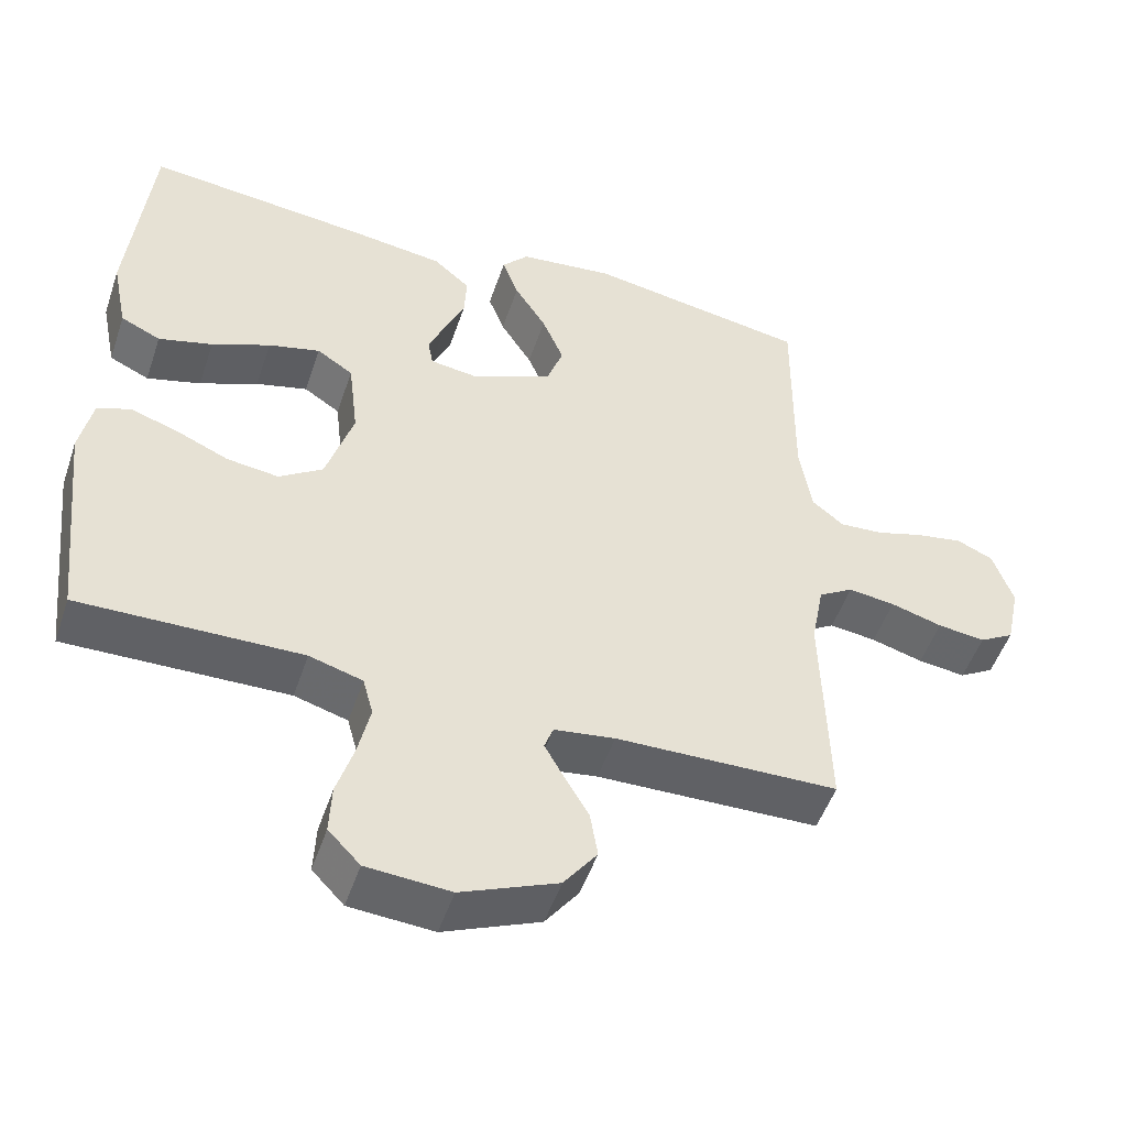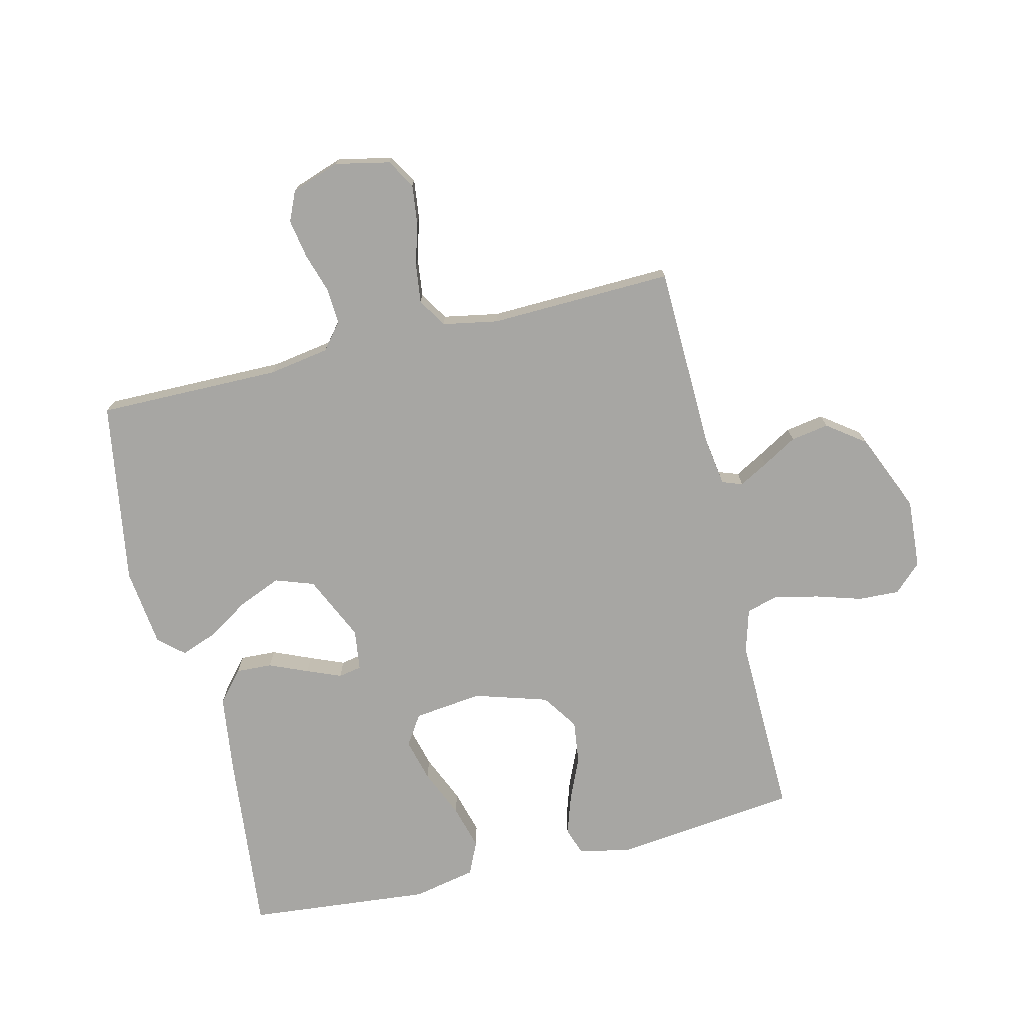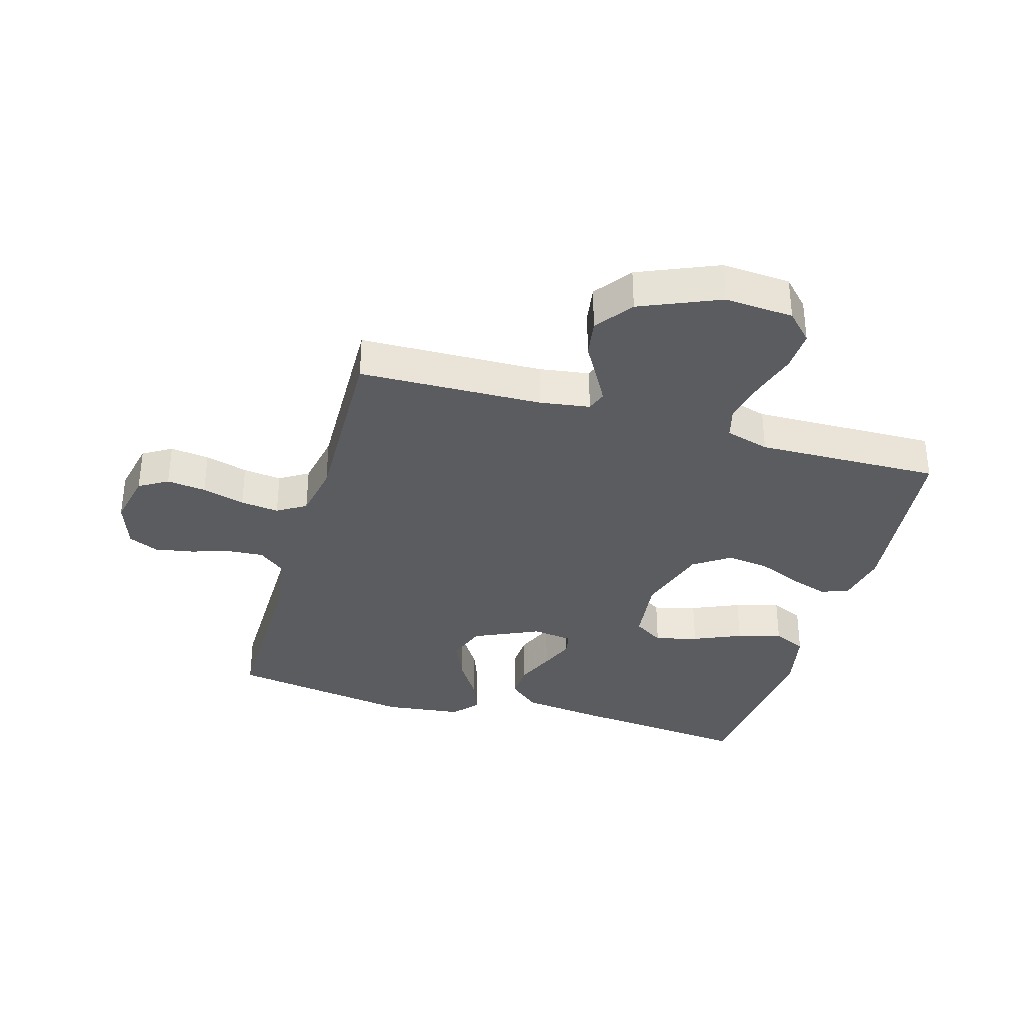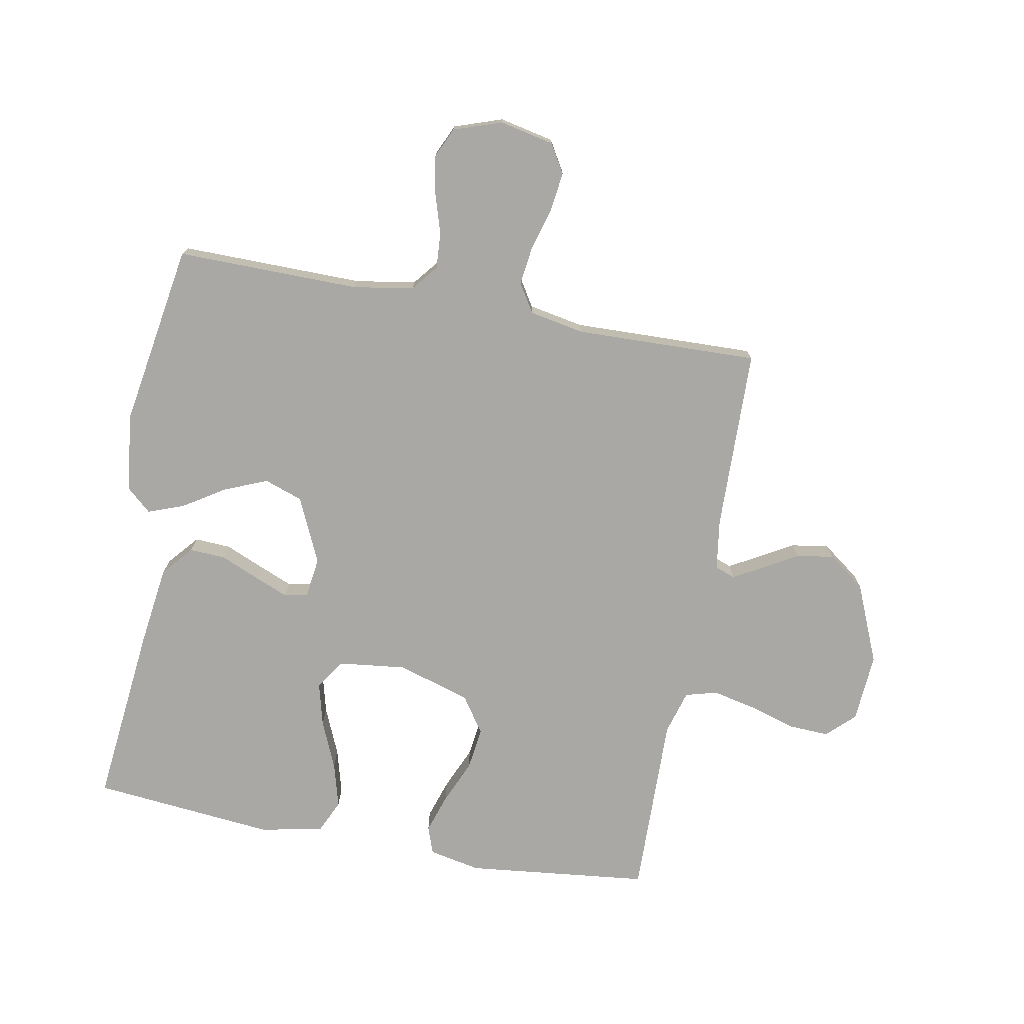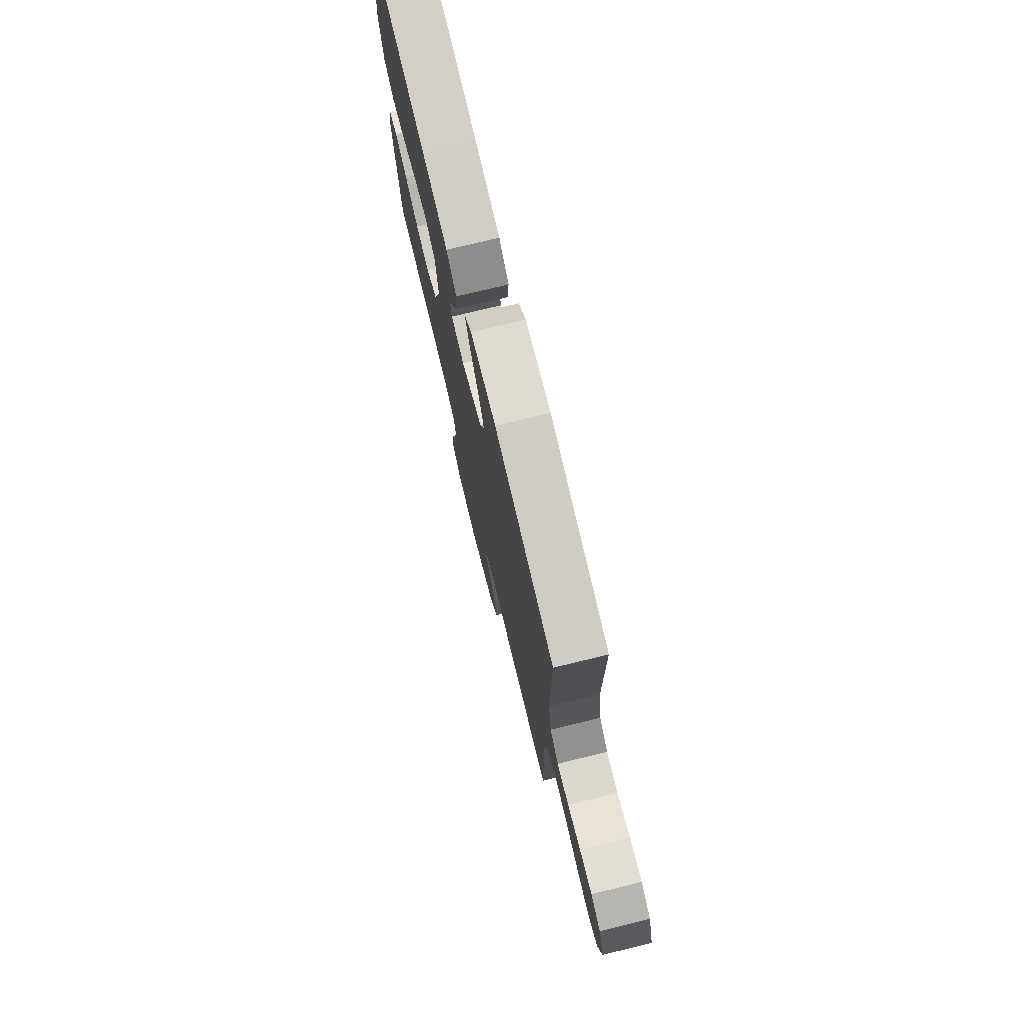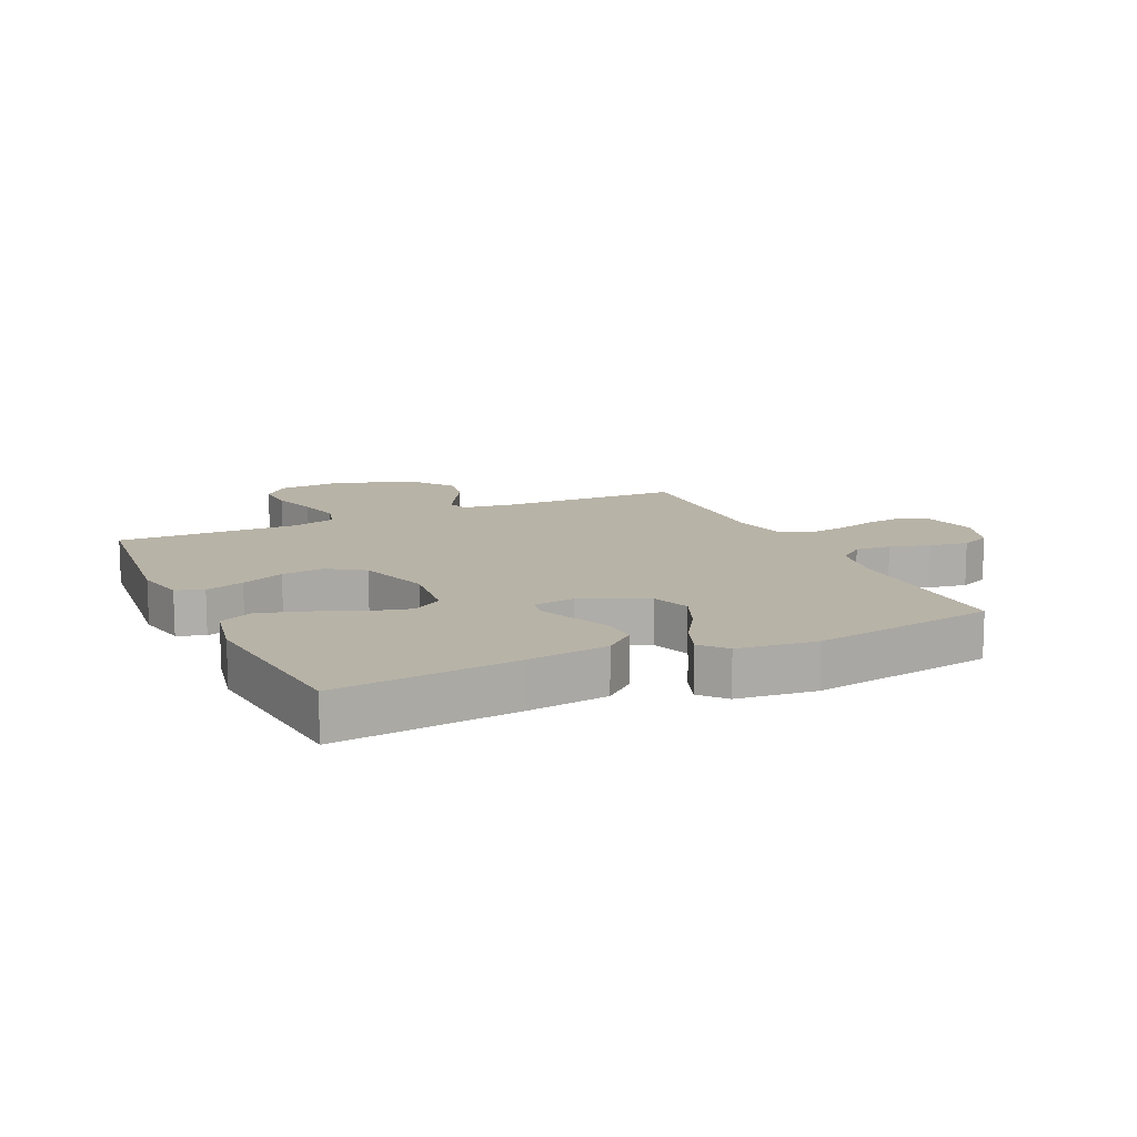
<metadata>
{"format":"obj","ext":"obj","renderer":"f3d","projection":"perspective","resolution":1024,"background":"white","views":[{"elev":-50.6,"azim":-18.5,"up":"+Z"},{"elev":-74.1,"azim":103.7,"up":"+Y"},{"elev":-34.6,"azim":164.0,"up":"+Y"},{"elev":-75.2,"azim":79.5,"up":"+Y"},{"elev":76.0,"azim":76.4,"up":"+Z"},{"elev":12.7,"azim":-24.9,"up":"+Y"}]}
</metadata>
<code>
v 0.5 0.07 -0.5
v 0.2 0.07 -0.507
v 0.118 0.07 -0.519
v 0.106 0.07 -0.552
v 0.132 0.07 -0.599
v 0.165 0.07 -0.656
v 0.175 0.07 -0.718
v 0.13 0.07 -0.779
v 0 0.07 -0.834
v -0.113 0.07 -0.826
v -0.156 0.07 -0.781
v -0.153 0.07 -0.714
v -0.13 0.07 -0.639
v -0.114 0.07 -0.567
v -0.128 0.07 -0.515
v -0.2 0.07 -0.494
v -0.5 0.07 -0.5
v -0.533 0.07 -0.2
v -0.516 0.07 -0.115
v -0.471 0.07 -0.099
v -0.407 0.07 -0.12
v -0.336 0.07 -0.151
v -0.266 0.07 -0.16
v -0.207 0.07 -0.12
v -0.17 0.07 0
v -0.183 0.07 0.112
v -0.232 0.07 0.144
v -0.302 0.07 0.126
v -0.381 0.07 0.092
v -0.454 0.07 0.072
v -0.508 0.07 0.097
v -0.529 0.07 0.2
v -0.5 0.07 0.5
v -0.2 0.07 0.469
v -0.071 0.07 0.452
v -0.021 0.07 0.409
v -0.024 0.07 0.35
v -0.051 0.07 0.287
v -0.074 0.07 0.231
v -0.067 0.07 0.193
v 0 0.07 0.184
v 0.107 0.07 0.233
v 0.129 0.07 0.296
v 0.1 0.07 0.366
v 0.057 0.07 0.434
v 0.035 0.07 0.493
v 0.071 0.07 0.534
v 0.2 0.07 0.549
v 0.5 0.07 0.5
v 0.497 0.07 0.2
v 0.513 0.07 0.101
v 0.556 0.07 0.066
v 0.615 0.07 0.07
v 0.68 0.07 0.09
v 0.743 0.07 0.101
v 0.792 0.07 0.079
v 0.819 0.07 0
v 0.8 0.07 -0.089
v 0.753 0.07 -0.117
v 0.689 0.07 -0.109
v 0.619 0.07 -0.089
v 0.556 0.07 -0.081
v 0.509 0.07 -0.11
v 0.492 0.07 -0.2
v 0.5 0 -0.5
v 0.2 0 -0.507
v 0.118 0 -0.519
v 0.106 0 -0.552
v 0.132 0 -0.599
v 0.165 0 -0.656
v 0.175 0 -0.718
v 0.13 0 -0.779
v 0 0 -0.834
v -0.113 0 -0.826
v -0.156 0 -0.781
v -0.153 0 -0.714
v -0.13 0 -0.639
v -0.114 0 -0.567
v -0.128 0 -0.515
v -0.2 0 -0.494
v -0.5 0 -0.5
v -0.533 0 -0.2
v -0.516 0 -0.115
v -0.471 0 -0.099
v -0.407 0 -0.12
v -0.336 0 -0.151
v -0.266 0 -0.16
v -0.207 0 -0.12
v -0.17 0 0
v -0.183 0 0.112
v -0.232 0 0.144
v -0.302 0 0.126
v -0.381 0 0.092
v -0.454 0 0.072
v -0.508 0 0.097
v -0.529 0 0.2
v -0.5 0 0.5
v -0.2 0 0.469
v -0.071 0 0.452
v -0.021 0 0.409
v -0.024 0 0.35
v -0.051 0 0.287
v -0.074 0 0.231
v -0.067 0 0.193
v 0 0 0.184
v 0.107 0 0.233
v 0.129 0 0.296
v 0.1 0 0.366
v 0.057 0 0.434
v 0.035 0 0.493
v 0.071 0 0.534
v 0.2 0 0.549
v 0.5 0 0.5
v 0.497 0 0.2
v 0.513 0 0.101
v 0.556 0 0.066
v 0.615 0 0.07
v 0.68 0 0.09
v 0.743 0 0.101
v 0.792 0 0.079
v 0.819 0 0
v 0.8 0 -0.089
v 0.753 0 -0.117
v 0.689 0 -0.109
v 0.619 0 -0.089
v 0.556 0 -0.081
v 0.509 0 -0.11
v 0.492 0 -0.2
f 58 59 60 61
f 58 61 62
f 57 58 62
f 56 57 62
f 53 54 55 56
f 52 53 56 62
f 51 52 62 63
f 47 48 49 50
f 44 45 46 47
f 43 44 47 50
f 42 43 50 51
f 35 36 37 38
f 35 38 39
f 34 35 39
f 33 34 39 40
f 31 32 33 40
f 28 29 30 31
f 27 28 31 40
f 19 20 21 22
f 17 18 19 22
f 16 17 22 23
f 15 16 23 24
f 10 11 12 13
f 10 13 14
f 9 10 14
f 5 6 7 8
f 4 5 8 9
f 3 4 9 14
f 64 1 2
f 64 2 3
f 41 42 51 63
f 26 27 40 41
f 25 26 41 63
f 24 25 63 64
f 15 24 64
f 3 14 15 64
f 125 124 123 122
f 126 125 122
f 126 122 121
f 126 121 120
f 120 119 118 117
f 126 120 117 116
f 127 126 116 115
f 114 113 112 111
f 111 110 109 108
f 114 111 108 107
f 115 114 107 106
f 102 101 100 99
f 103 102 99
f 103 99 98
f 104 103 98 97
f 104 97 96 95
f 95 94 93 92
f 104 95 92 91
f 86 85 84 83
f 86 83 82 81
f 87 86 81 80
f 88 87 80 79
f 77 76 75 74
f 78 77 74
f 78 74 73
f 72 71 70 69
f 73 72 69 68
f 78 73 68 67
f 66 65 128
f 67 66 128
f 127 115 106 105
f 105 104 91 90
f 127 105 90 89
f 128 127 89 88
f 128 88 79
f 128 79 78 67
f 1 65 66 2
f 2 66 67 3
f 3 67 68 4
f 4 68 69 5
f 5 69 70 6
f 6 70 71 7
f 7 71 72 8
f 8 72 73 9
f 9 73 74 10
f 10 74 75 11
f 11 75 76 12
f 12 76 77 13
f 13 77 78 14
f 14 78 79 15
f 15 79 80 16
f 16 80 81 17
f 17 81 82 18
f 18 82 83 19
f 19 83 84 20
f 20 84 85 21
f 21 85 86 22
f 22 86 87 23
f 23 87 88 24
f 24 88 89 25
f 25 89 90 26
f 26 90 91 27
f 27 91 92 28
f 28 92 93 29
f 29 93 94 30
f 30 94 95 31
f 31 95 96 32
f 32 96 97 33
f 33 97 98 34
f 34 98 99 35
f 35 99 100 36
f 36 100 101 37
f 37 101 102 38
f 38 102 103 39
f 39 103 104 40
f 40 104 105 41
f 41 105 106 42
f 42 106 107 43
f 43 107 108 44
f 44 108 109 45
f 45 109 110 46
f 46 110 111 47
f 47 111 112 48
f 48 112 113 49
f 49 113 114 50
f 50 114 115 51
f 51 115 116 52
f 52 116 117 53
f 53 117 118 54
f 54 118 119 55
f 55 119 120 56
f 56 120 121 57
f 57 121 122 58
f 58 122 123 59
f 59 123 124 60
f 60 124 125 61
f 61 125 126 62
f 62 126 127 63
f 63 127 128 64
f 64 128 65 1

</code>
